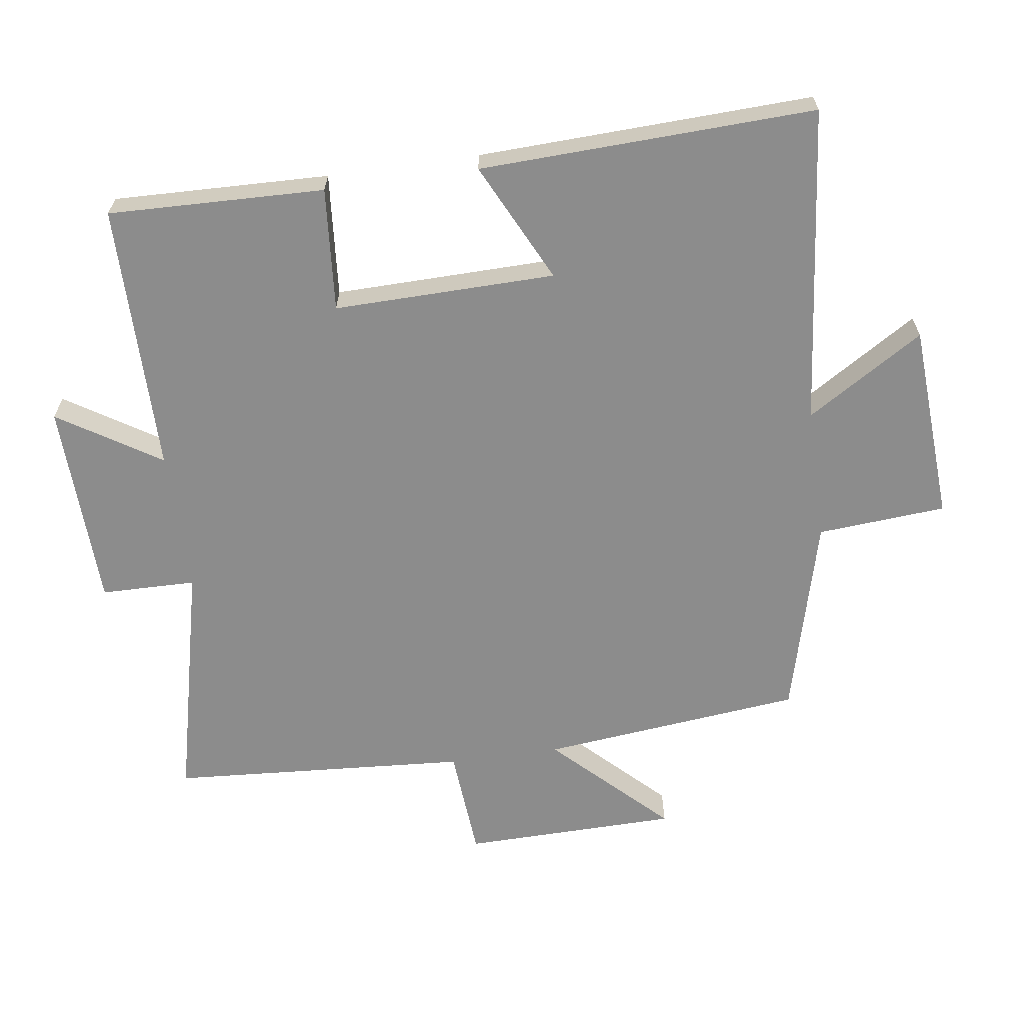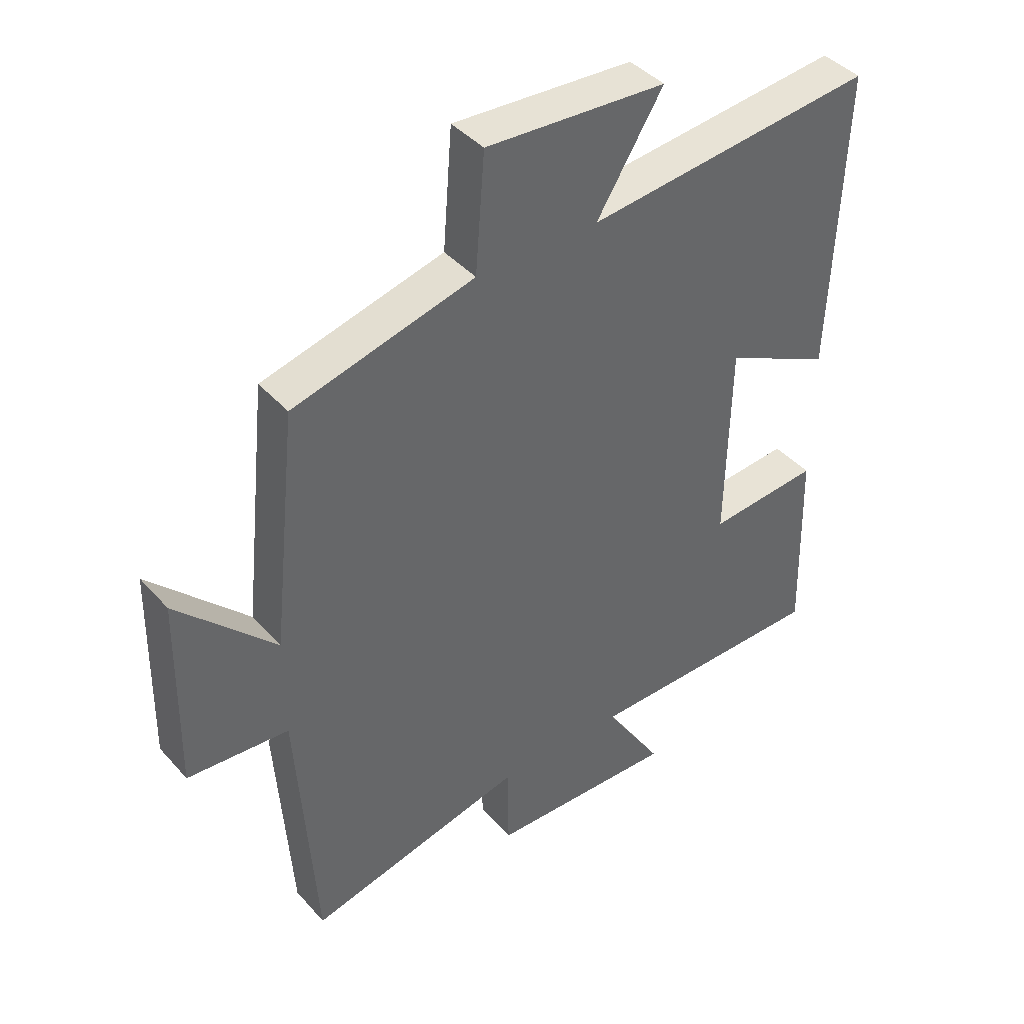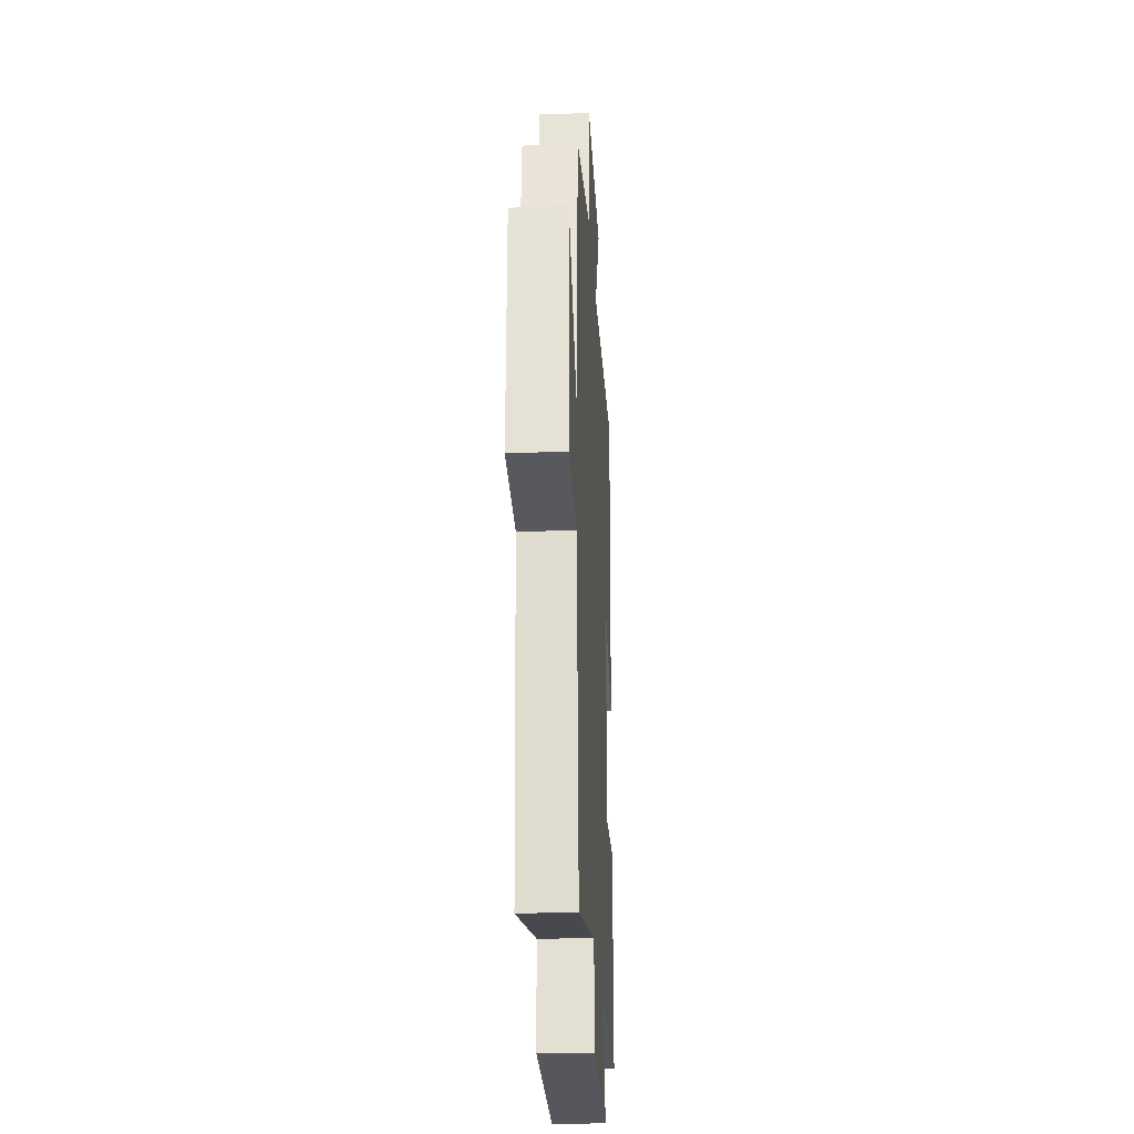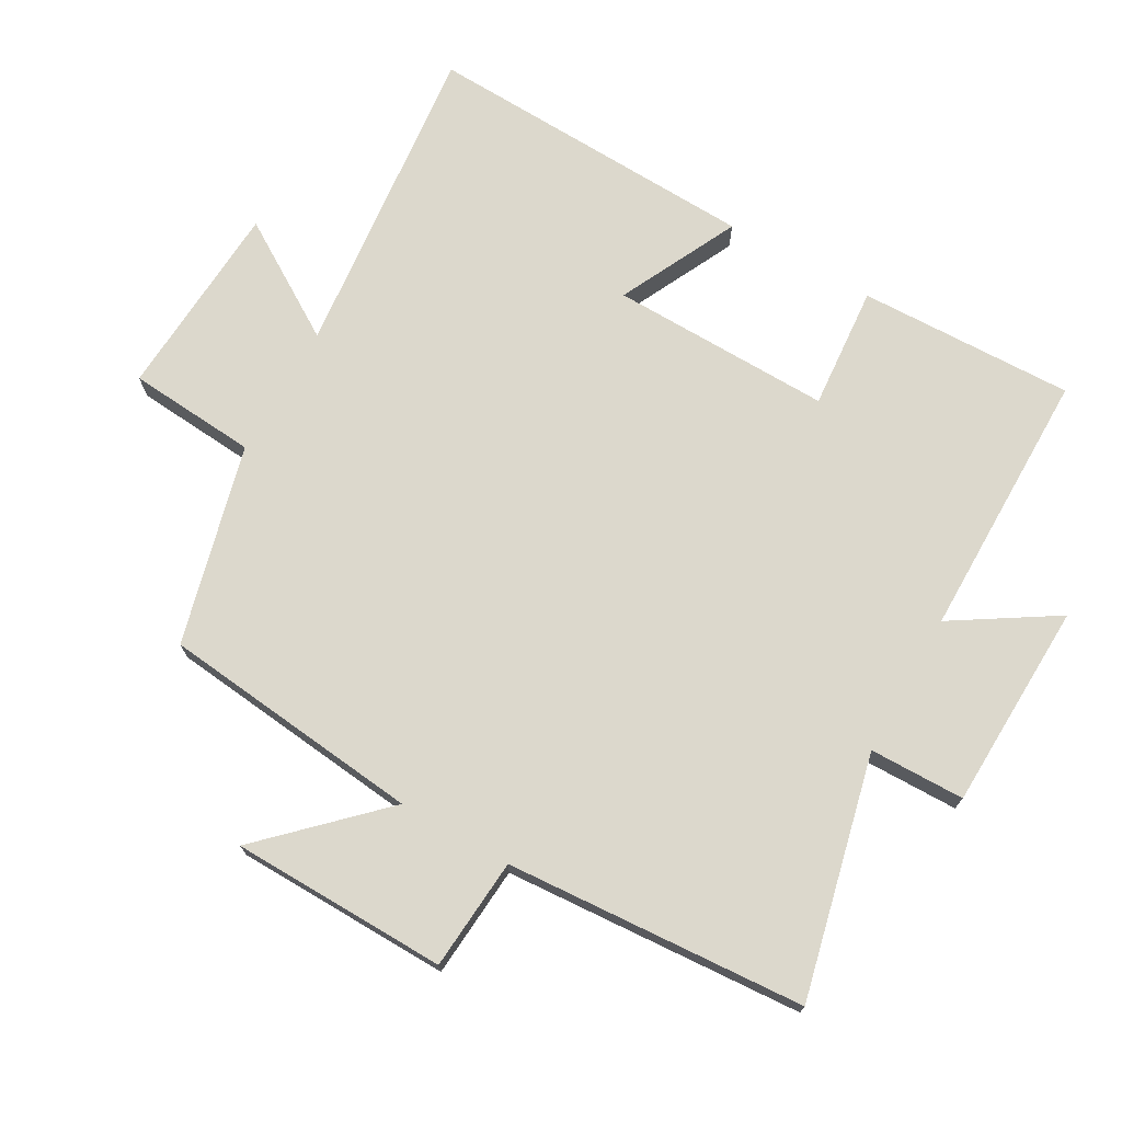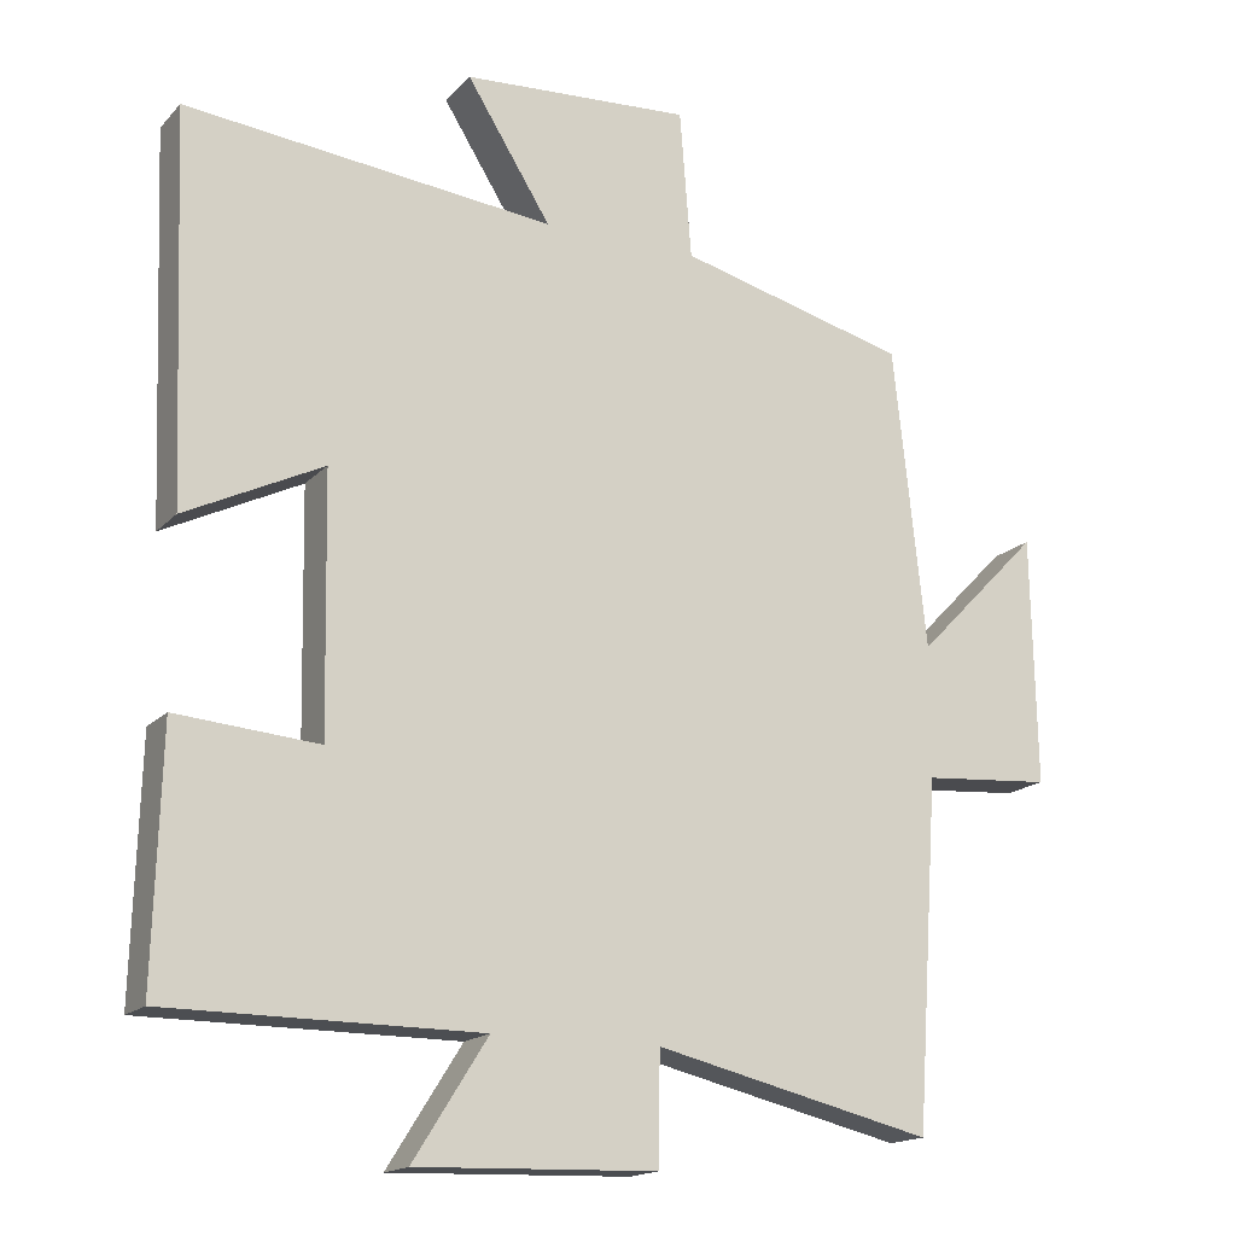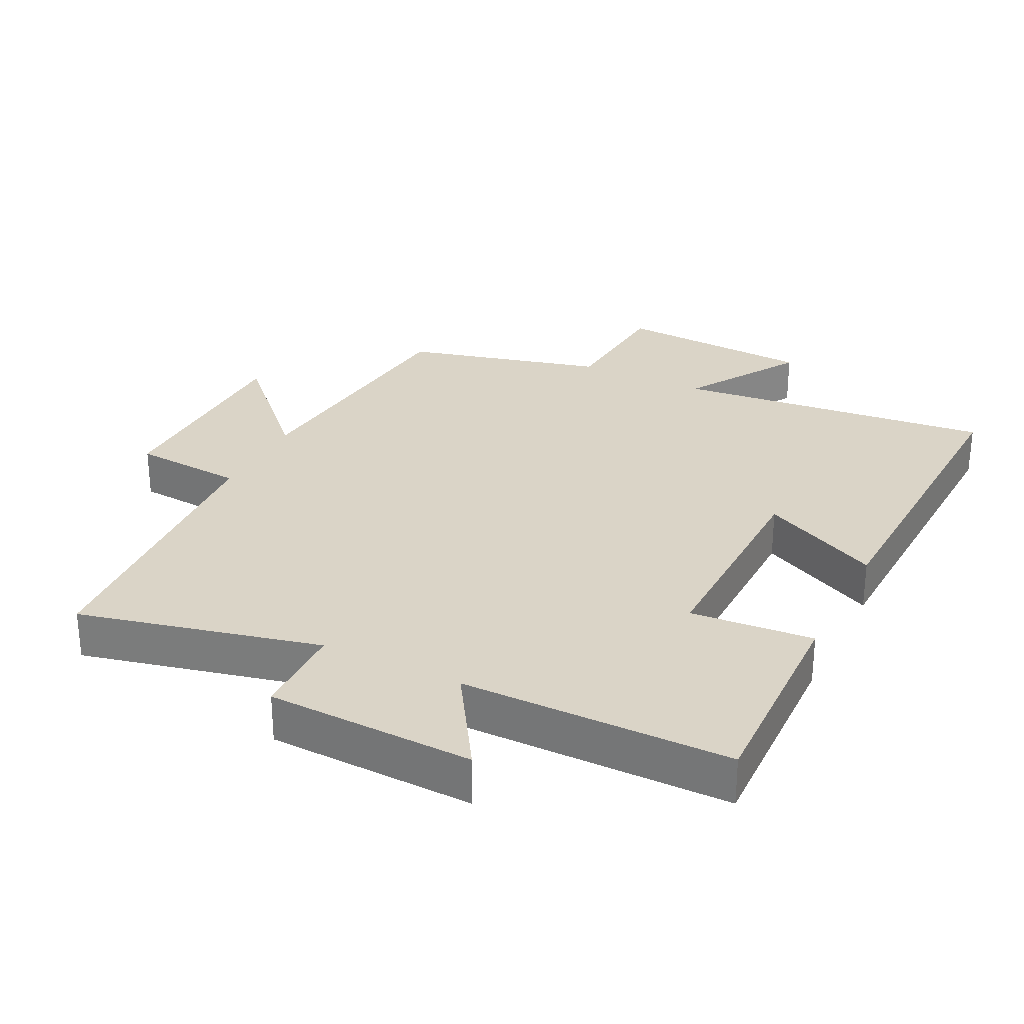
<metadata>
{"format":"obj","ext":"obj","renderer":"f3d","projection":"perspective","resolution":1024,"background":"white","views":[{"elev":-64.2,"azim":-82.0,"up":"+Y"},{"elev":41.6,"azim":142.4,"up":"+Z"},{"elev":-25.6,"azim":93.2,"up":"+Z"},{"elev":72.7,"azim":119.6,"up":"+Y"},{"elev":-16.7,"azim":-27.9,"up":"+Z"},{"elev":28.9,"azim":-153.6,"up":"+Y"}]}
</metadata>
<code>
v 0.47 0.07 -0.585
v 0.11 0.07 -0.5
v 0.108 0.07 -0.642
v -0.202 0.07 -0.652
v -0.106 0.07 -0.5
v -0.509 0.07 -0.499
v -0.5 0.07 -0.177
v -0.316 0.07 -0.192
v -0.322 0.07 0.138
v -0.5 0.07 0.051
v -0.519 0.07 0.55
v -0.042 0.07 0.5
v -0.151 0.07 0.674
v 0.145 0.07 0.692
v 0.16 0.07 0.5
v 0.458 0.07 0.423
v 0.5 0.07 0.032
v 0.661 0.07 0.197
v 0.667 0.07 -0.125
v 0.5 0.07 -0.138
v 0.47 0 -0.585
v 0.11 0 -0.5
v 0.108 0 -0.642
v -0.202 0 -0.652
v -0.106 0 -0.5
v -0.509 0 -0.499
v -0.5 0 -0.177
v -0.316 0 -0.192
v -0.322 0 0.138
v -0.5 0 0.051
v -0.519 0 0.55
v -0.042 0 0.5
v -0.151 0 0.674
v 0.145 0 0.692
v 0.16 0 0.5
v 0.458 0 0.423
v 0.5 0 0.032
v 0.661 0 0.197
v 0.667 0 -0.125
v 0.5 0 -0.138
f 17 18 19 20
f 20 1 2
f 17 20 2
f 16 17 2
f 15 16 2
f 12 13 14 15
f 12 15 2
f 9 10 11 12
f 12 2 3
f 9 12 3
f 8 9 3
f 5 6 7 8
f 5 8 3
f 3 4 5
f 40 39 38 37
f 22 21 40
f 22 40 37
f 22 37 36
f 22 36 35
f 35 34 33 32
f 22 35 32
f 32 31 30 29
f 23 22 32
f 23 32 29
f 23 29 28
f 28 27 26 25
f 23 28 25
f 25 24 23
f 1 21 22 2
f 2 22 23 3
f 3 23 24 4
f 4 24 25 5
f 5 25 26 6
f 6 26 27 7
f 7 27 28 8
f 8 28 29 9
f 9 29 30 10
f 10 30 31 11
f 11 31 32 12
f 12 32 33 13
f 13 33 34 14
f 14 34 35 15
f 15 35 36 16
f 16 36 37 17
f 17 37 38 18
f 18 38 39 19
f 19 39 40 20
f 20 40 21 1

</code>
